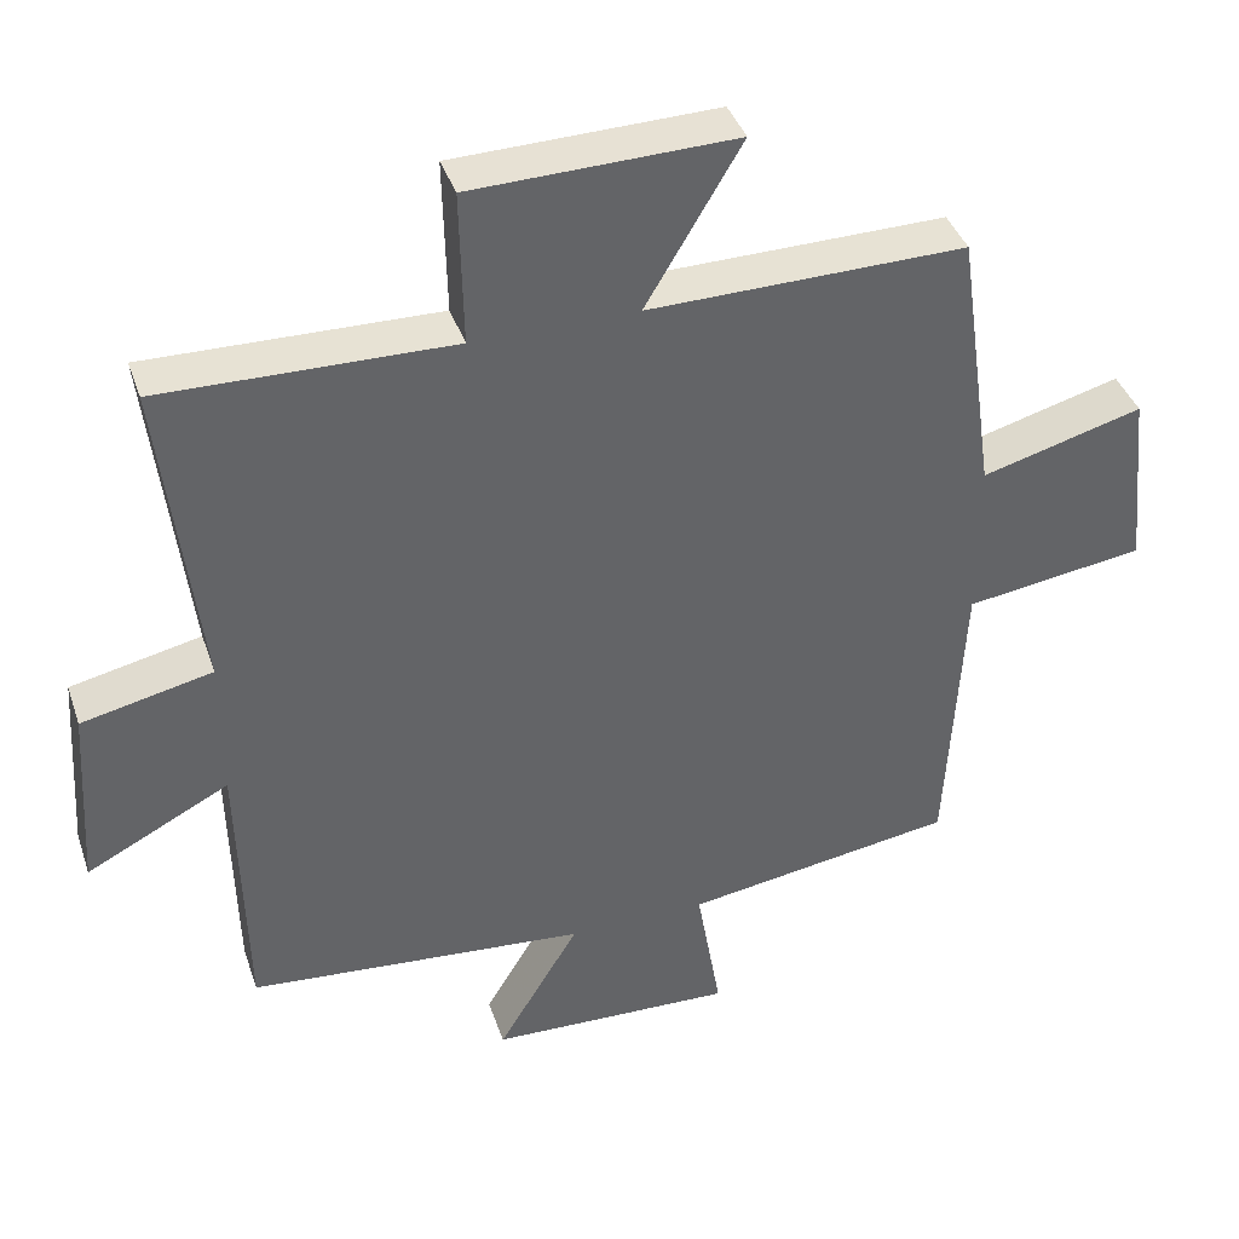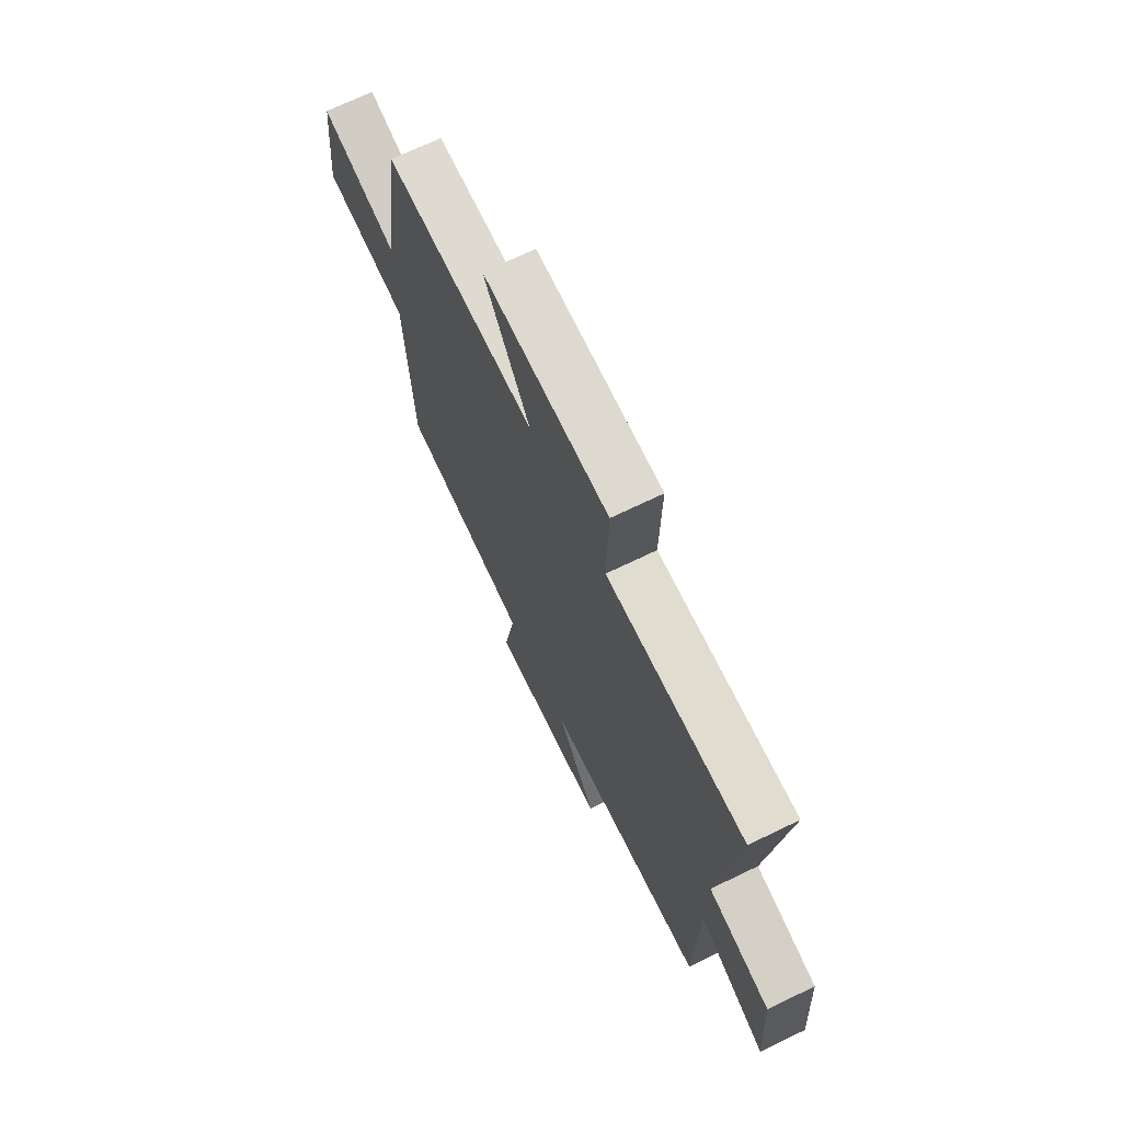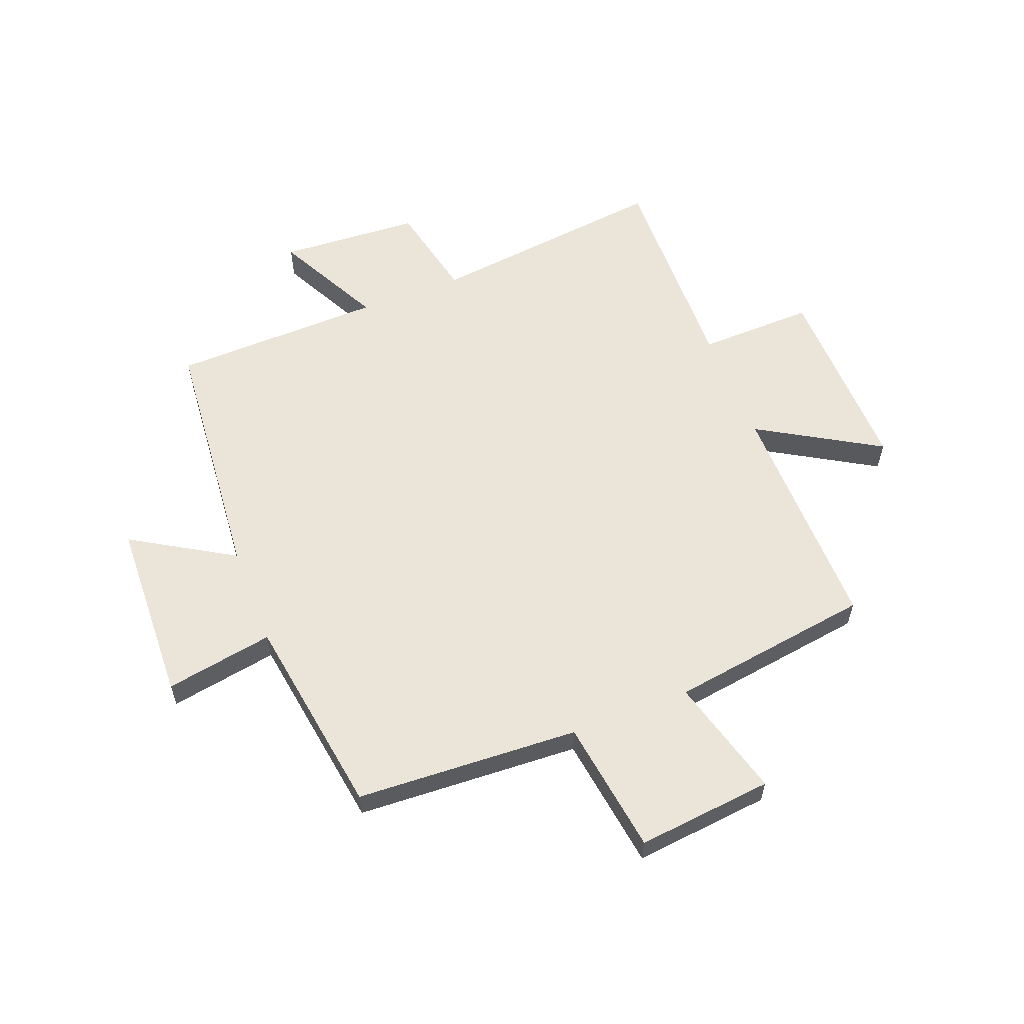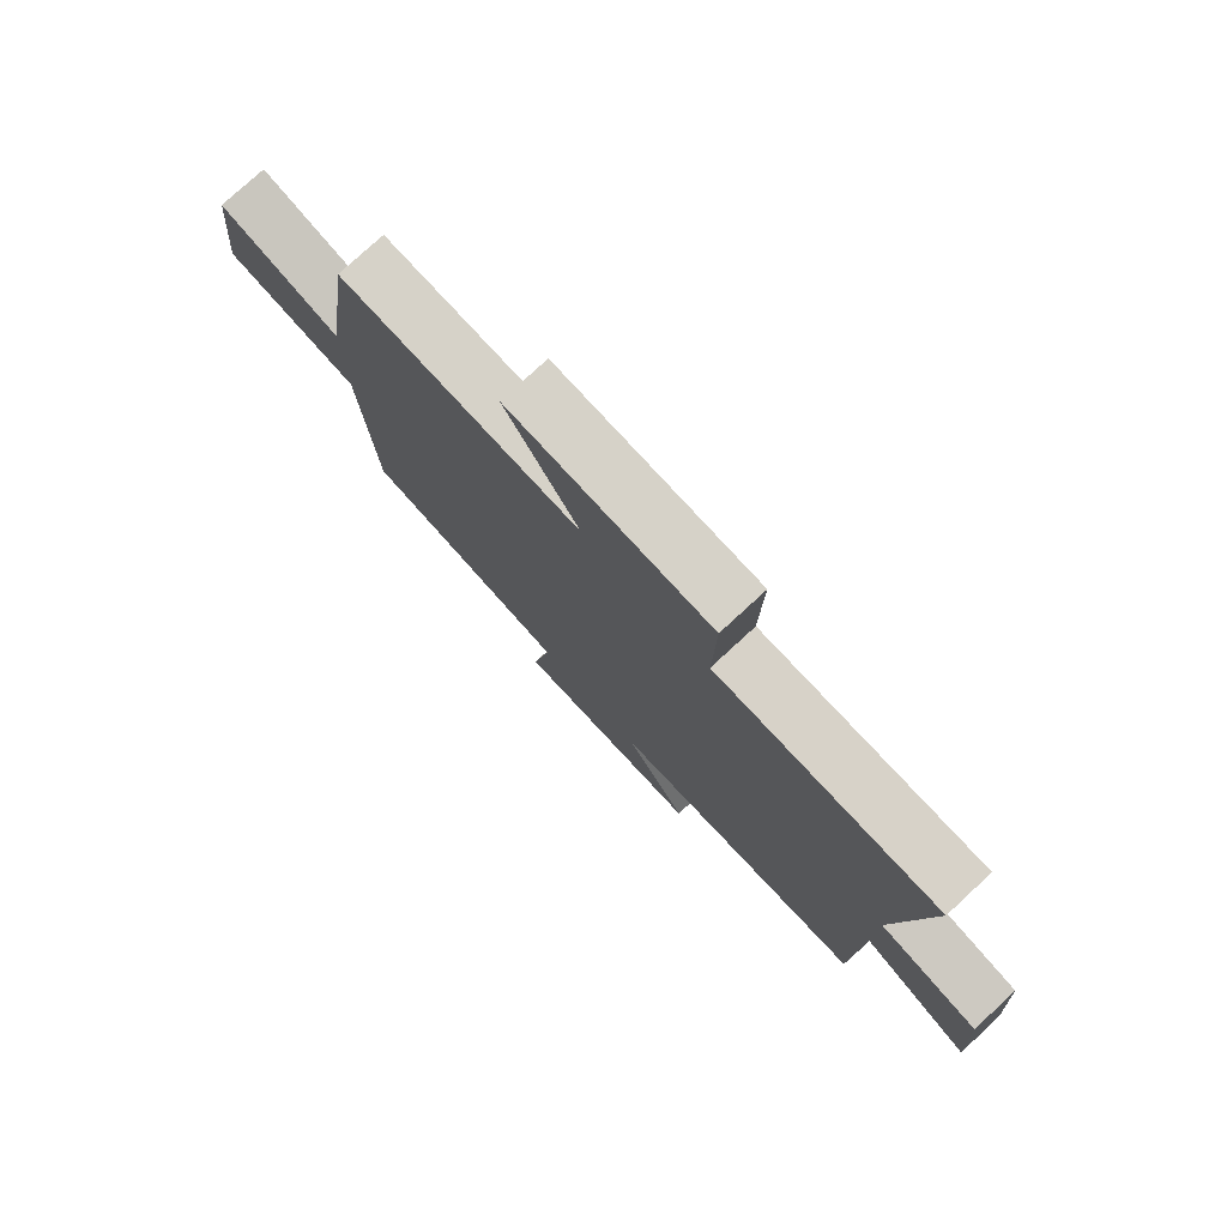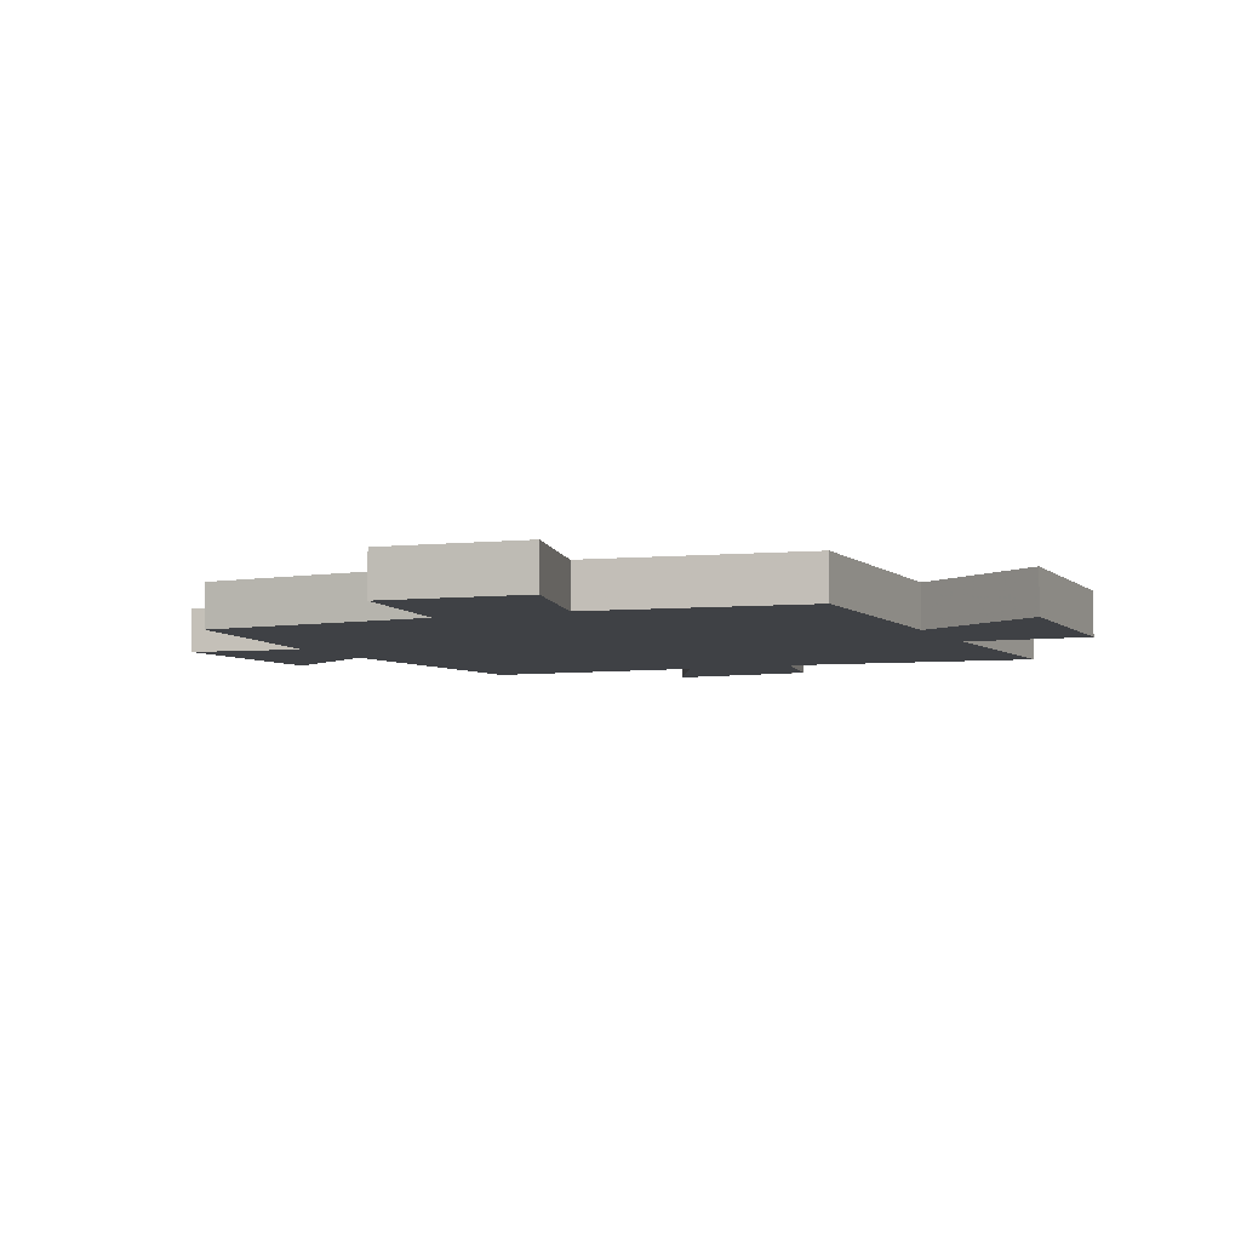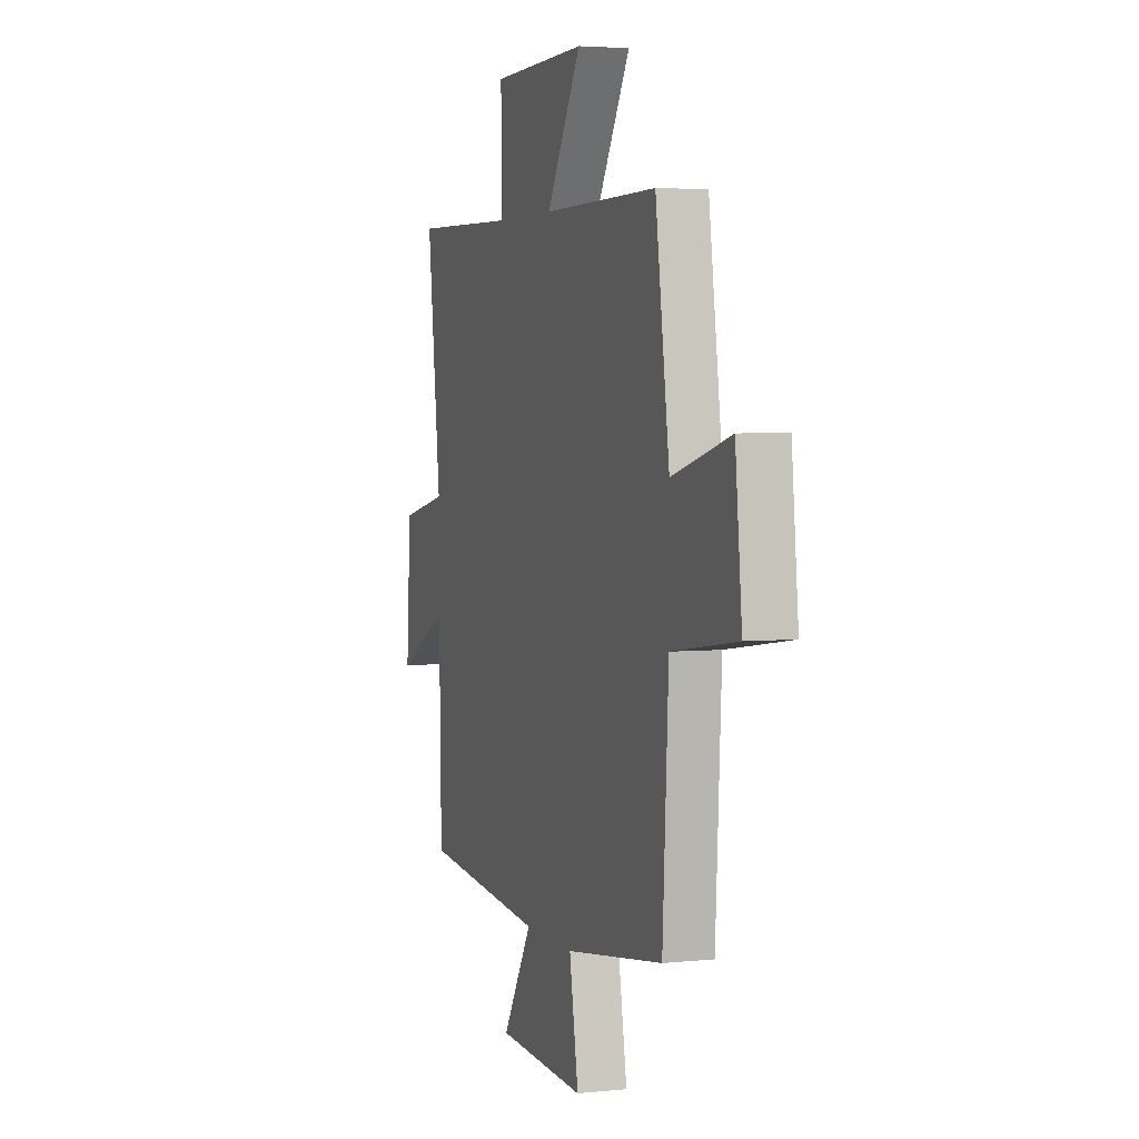
<metadata>
{"format":"obj","ext":"obj","renderer":"f3d","projection":"perspective","resolution":1024,"background":"white","views":[{"elev":39.8,"azim":161.9,"up":"+Z"},{"elev":70.3,"azim":64.2,"up":"+Z"},{"elev":58.9,"azim":-111.3,"up":"+Y"},{"elev":77.8,"azim":47.3,"up":"+Z"},{"elev":-5.5,"azim":-65.5,"up":"+Y"},{"elev":3.8,"azim":-108.9,"up":"+Z"}]}
</metadata>
<code>
v 0.548 0.07 0.508
v 0.5 0.07 0.092
v 0.669 0.07 0.055
v 0.685 0.07 -0.189
v 0.5 0.07 -0.094
v 0.492 0.07 -0.461
v 0.052 0.07 -0.5
v 0.158 0.07 -0.676
v -0.16 0.07 -0.688
v -0.128 0.07 -0.5
v -0.479 0.07 -0.447
v -0.5 0.07 -0.059
v -0.733 0.07 -0.026
v -0.709 0.07 0.21
v -0.5 0.07 0.153
v -0.45 0.07 0.505
v -0.04 0.07 0.5
v -0.164 0.07 0.709
v 0.176 0.07 0.701
v 0.172 0.07 0.5
v 0.548 0 0.508
v 0.5 0 0.092
v 0.669 0 0.055
v 0.685 0 -0.189
v 0.5 0 -0.094
v 0.492 0 -0.461
v 0.052 0 -0.5
v 0.158 0 -0.676
v -0.16 0 -0.688
v -0.128 0 -0.5
v -0.479 0 -0.447
v -0.5 0 -0.059
v -0.733 0 -0.026
v -0.709 0 0.21
v -0.5 0 0.153
v -0.45 0 0.505
v -0.04 0 0.5
v -0.164 0 0.709
v 0.176 0 0.701
v 0.172 0 0.5
f 17 18 19 20
f 15 16 17
f 15 17 20
f 12 13 14 15
f 20 1 2
f 15 20 2
f 12 15 2
f 11 12 2
f 10 11 2
f 7 8 9 10
f 7 10 2
f 6 7 2
f 5 6 2
f 2 3 4 5
f 40 39 38 37
f 37 36 35
f 40 37 35
f 35 34 33 32
f 22 21 40
f 22 40 35
f 22 35 32
f 22 32 31
f 22 31 30
f 30 29 28 27
f 22 30 27
f 22 27 26
f 22 26 25
f 25 24 23 22
f 1 21 22 2
f 2 22 23 3
f 3 23 24 4
f 4 24 25 5
f 5 25 26 6
f 6 26 27 7
f 7 27 28 8
f 8 28 29 9
f 9 29 30 10
f 10 30 31 11
f 11 31 32 12
f 12 32 33 13
f 13 33 34 14
f 14 34 35 15
f 15 35 36 16
f 16 36 37 17
f 17 37 38 18
f 18 38 39 19
f 19 39 40 20
f 20 40 21 1

</code>
